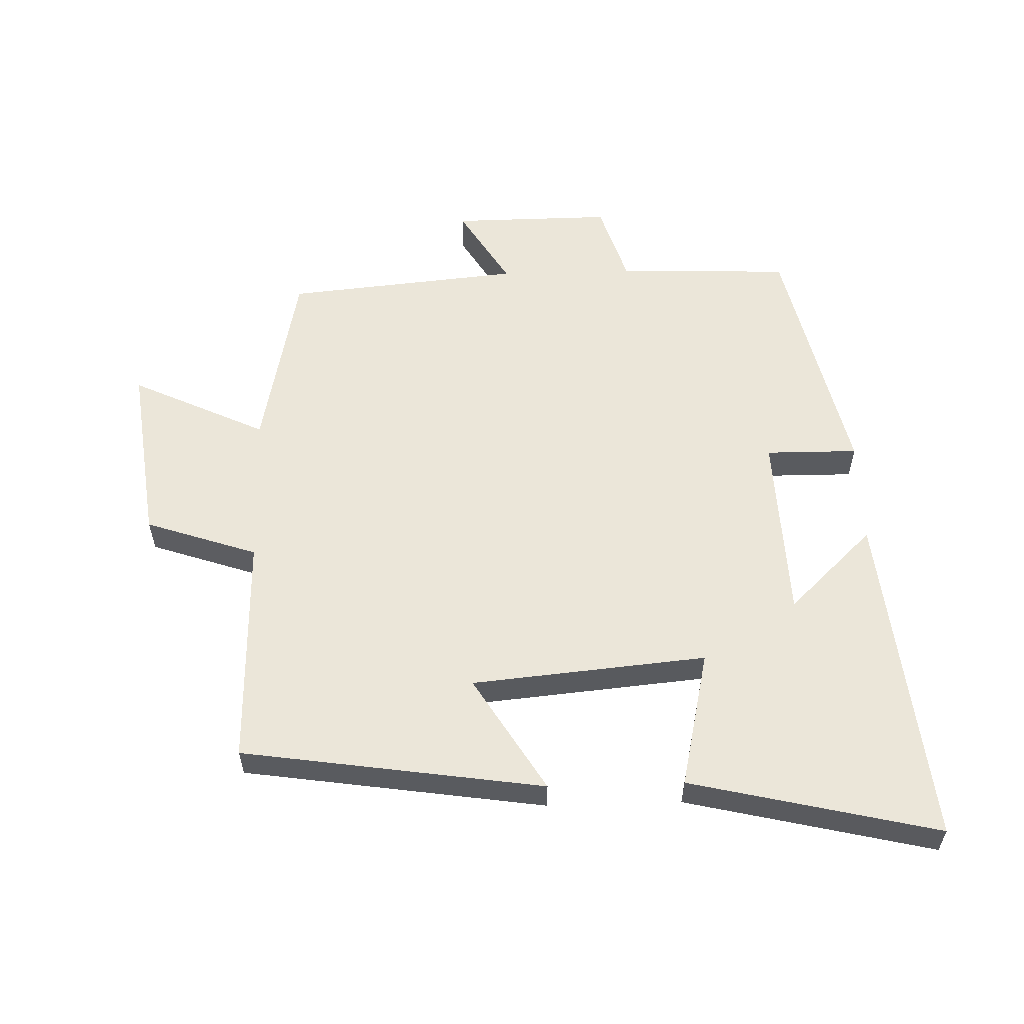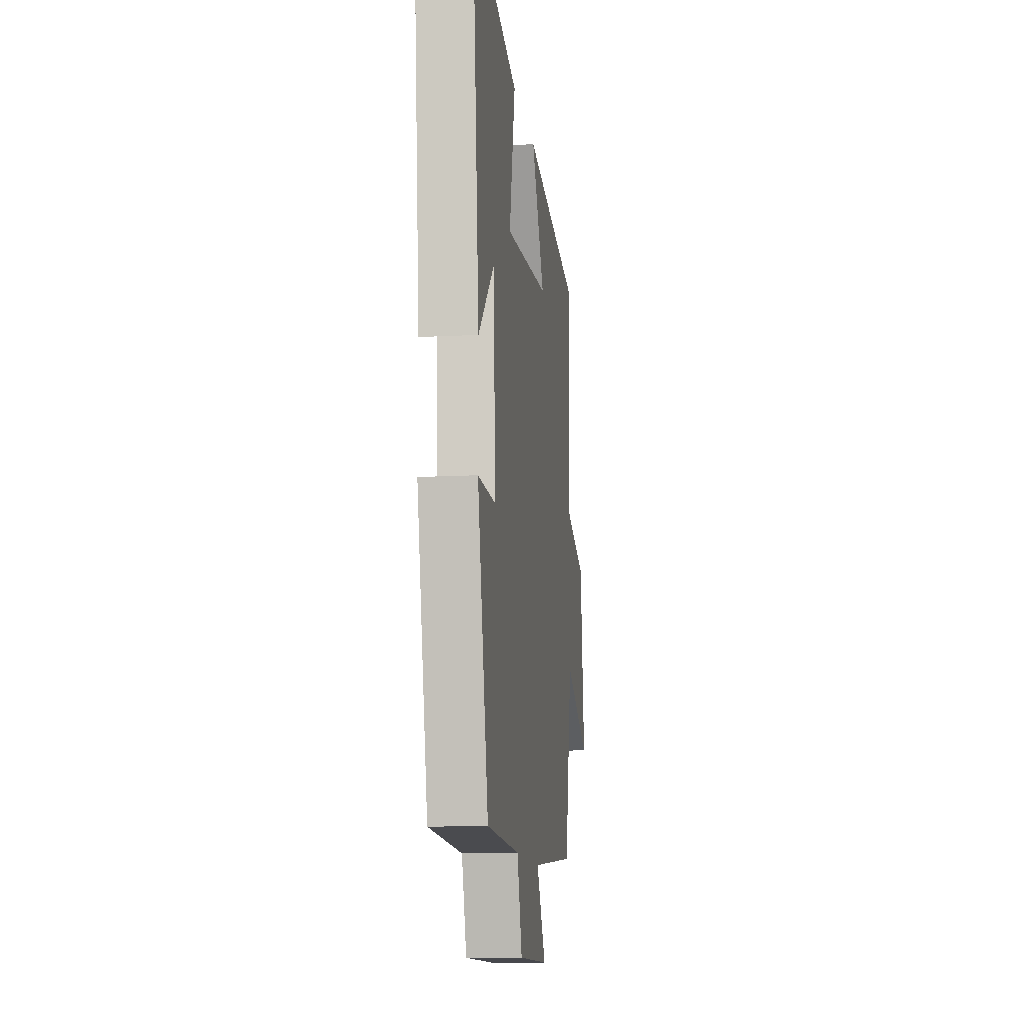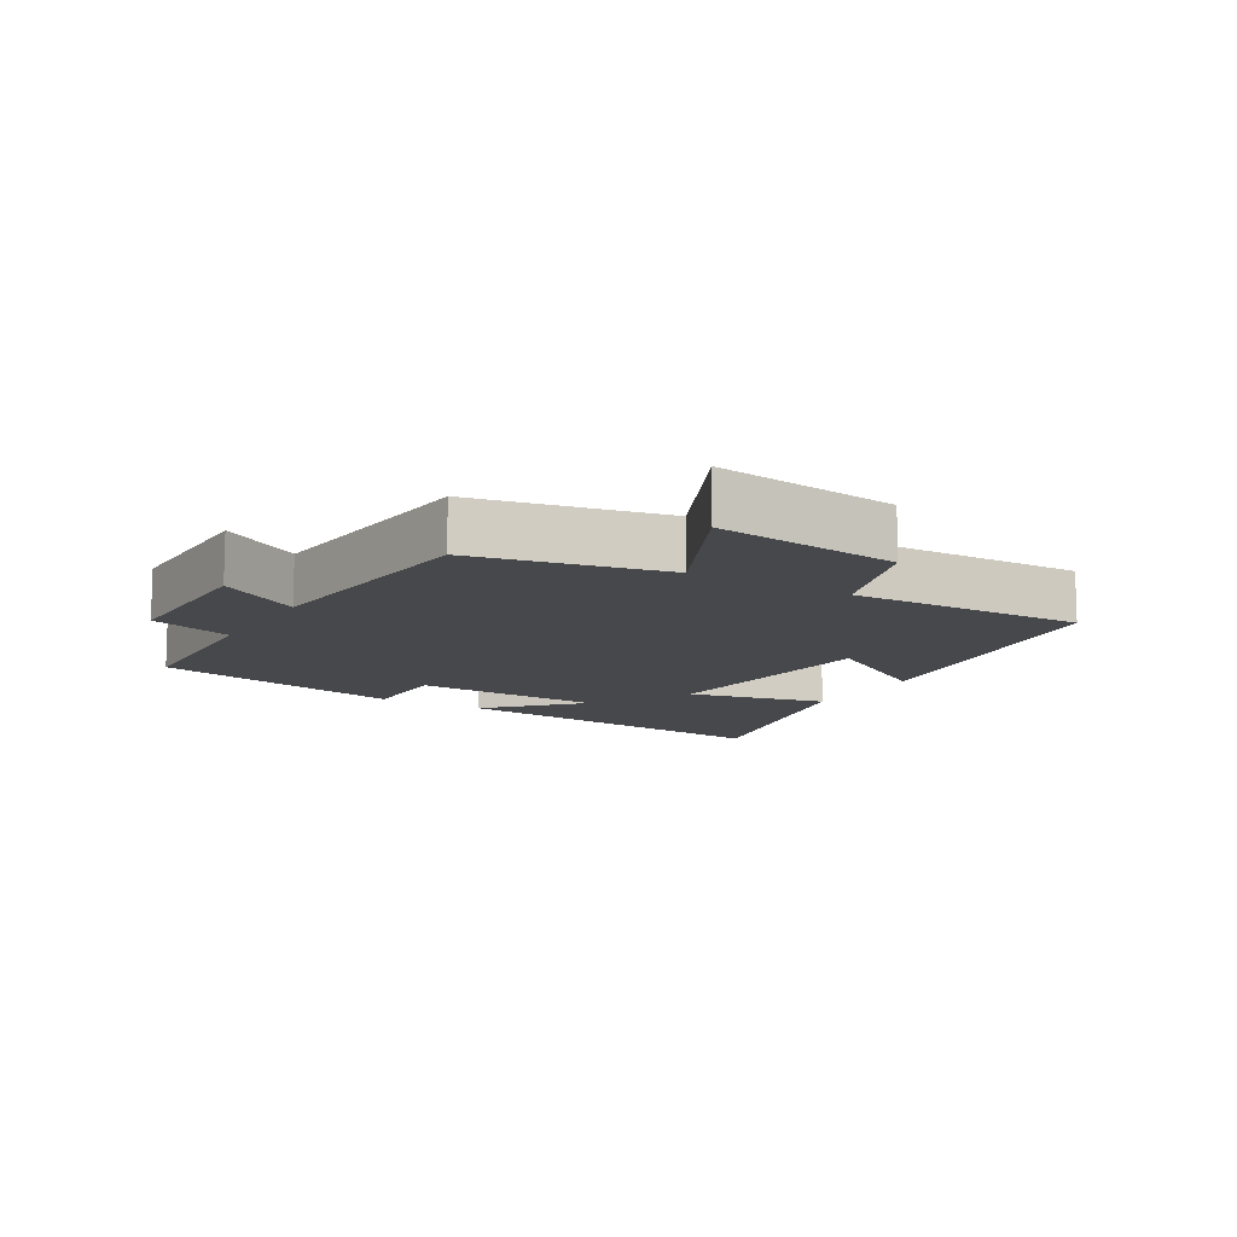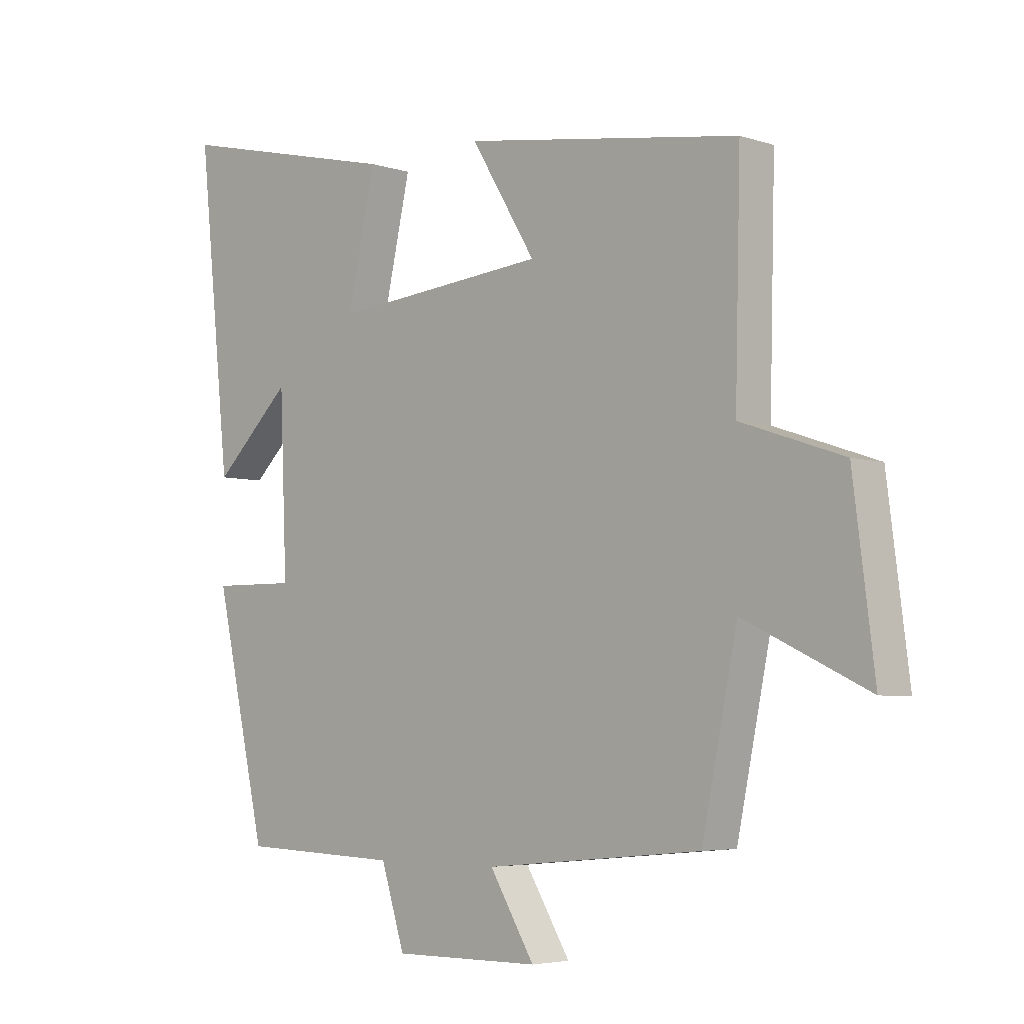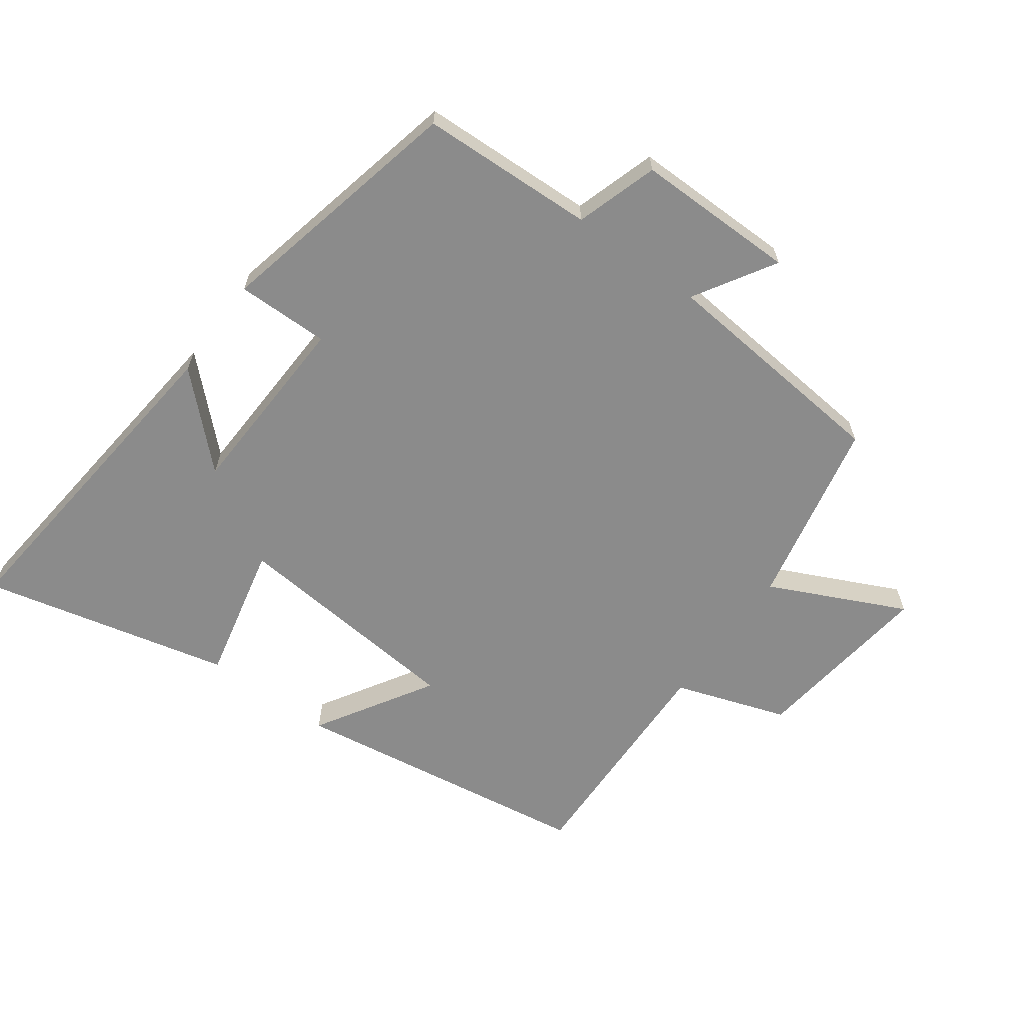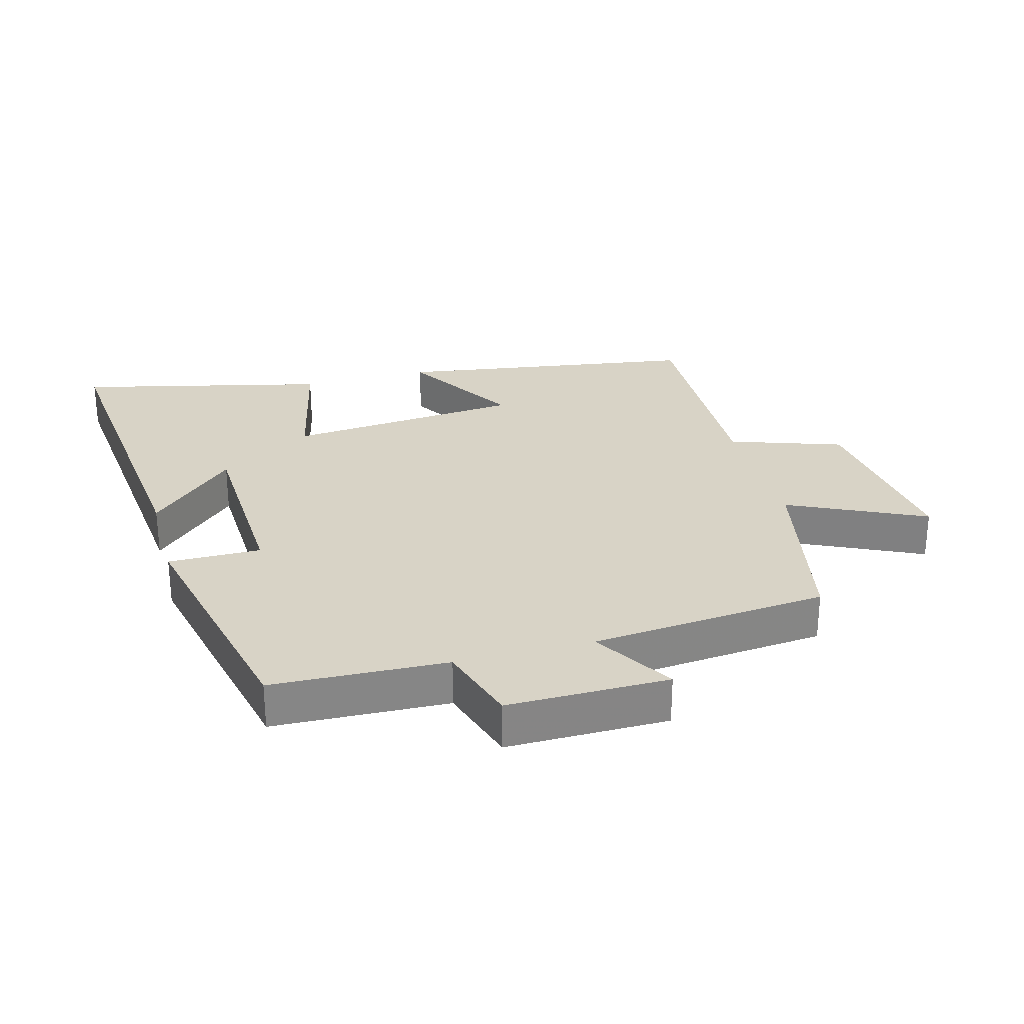
<metadata>
{"format":"obj","ext":"obj","renderer":"f3d","projection":"perspective","resolution":1024,"background":"white","views":[{"elev":57.3,"azim":-1.7,"up":"+Y"},{"elev":-12.2,"azim":97.3,"up":"+Z"},{"elev":-11.6,"azim":-120.7,"up":"+Y"},{"elev":-4.7,"azim":-136.0,"up":"+Z"},{"elev":-63.8,"azim":144.0,"up":"+Y"},{"elev":28.1,"azim":164.9,"up":"+Y"}]}
</metadata>
<code>
v 0.555 0.07 0.591
v 0.5 0.07 0.066
v 0.368 0.07 0.193
v 0.356 0.07 -0.101
v 0.5 0.07 -0.1
v 0.412 0.07 -0.49
v 0.141 0.07 -0.5
v 0.101 0.07 -0.627
v -0.149 0.07 -0.625
v -0.073 0.07 -0.5
v -0.44 0.07 -0.465
v -0.5 0.07 -0.174
v -0.71 0.07 -0.273
v -0.674 0.07 0.011
v -0.5 0.07 0.07
v -0.509 0.07 0.43
v -0.039 0.07 0.5
v -0.149 0.07 0.32
v 0.217 0.07 0.286
v 0.169 0.07 0.5
v 0.555 0 0.591
v 0.5 0 0.066
v 0.368 0 0.193
v 0.356 0 -0.101
v 0.5 0 -0.1
v 0.412 0 -0.49
v 0.141 0 -0.5
v 0.101 0 -0.627
v -0.149 0 -0.625
v -0.073 0 -0.5
v -0.44 0 -0.465
v -0.5 0 -0.174
v -0.71 0 -0.273
v -0.674 0 0.011
v -0.5 0 0.07
v -0.509 0 0.43
v -0.039 0 0.5
v -0.149 0 0.32
v 0.217 0 0.286
v 0.169 0 0.5
f 19 20 1
f 15 16 17 18
f 15 18 19
f 14 15 19
f 13 14 19
f 12 13 19
f 10 11 12 19
f 7 8 9 10
f 6 7 10
f 5 6 10
f 4 5 10
f 3 4 10 19
f 1 2 3
f 1 3 19
f 21 40 39
f 38 37 36 35
f 39 38 35
f 39 35 34
f 39 34 33
f 39 33 32
f 39 32 31 30
f 30 29 28 27
f 30 27 26
f 30 26 25
f 30 25 24
f 39 30 24 23
f 23 22 21
f 39 23 21
f 1 21 22 2
f 2 22 23 3
f 3 23 24 4
f 4 24 25 5
f 5 25 26 6
f 6 26 27 7
f 7 27 28 8
f 8 28 29 9
f 9 29 30 10
f 10 30 31 11
f 11 31 32 12
f 12 32 33 13
f 13 33 34 14
f 14 34 35 15
f 15 35 36 16
f 16 36 37 17
f 17 37 38 18
f 18 38 39 19
f 19 39 40 20
f 20 40 21 1

</code>
